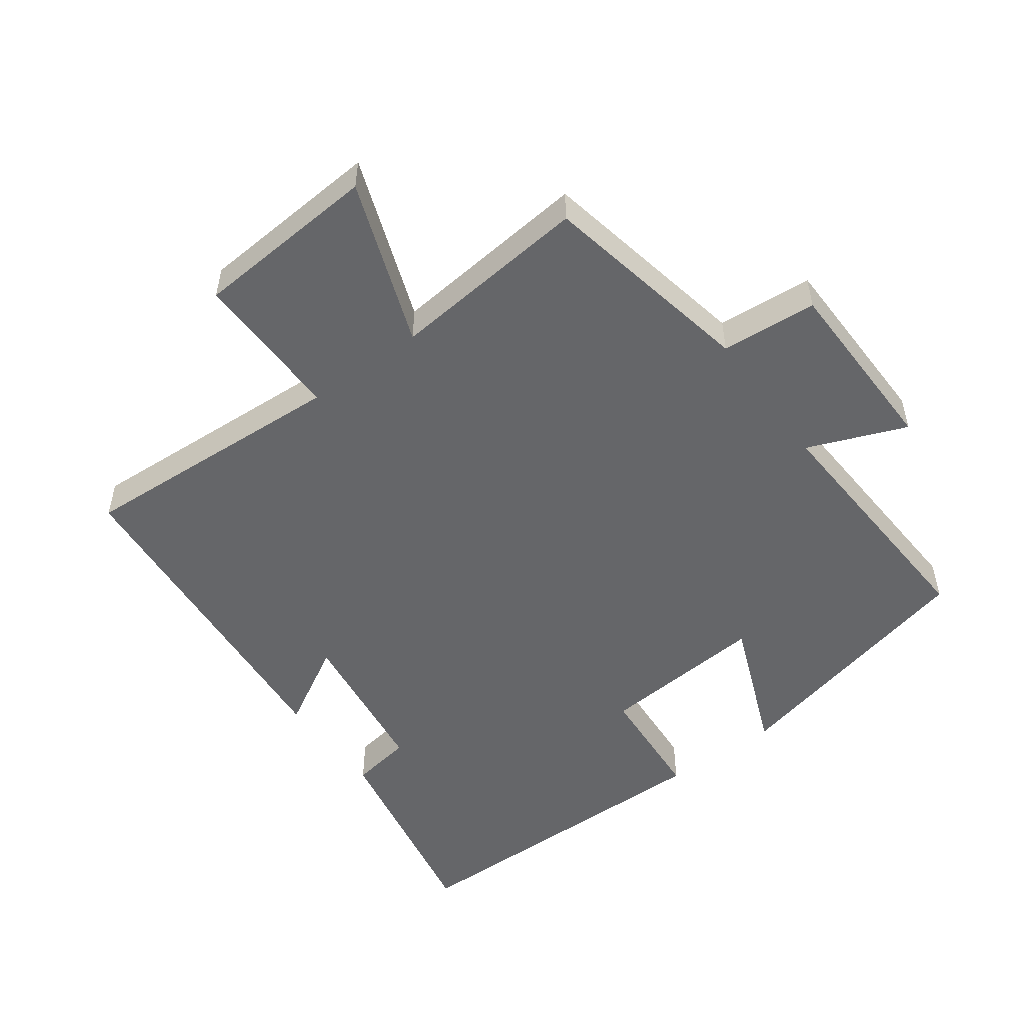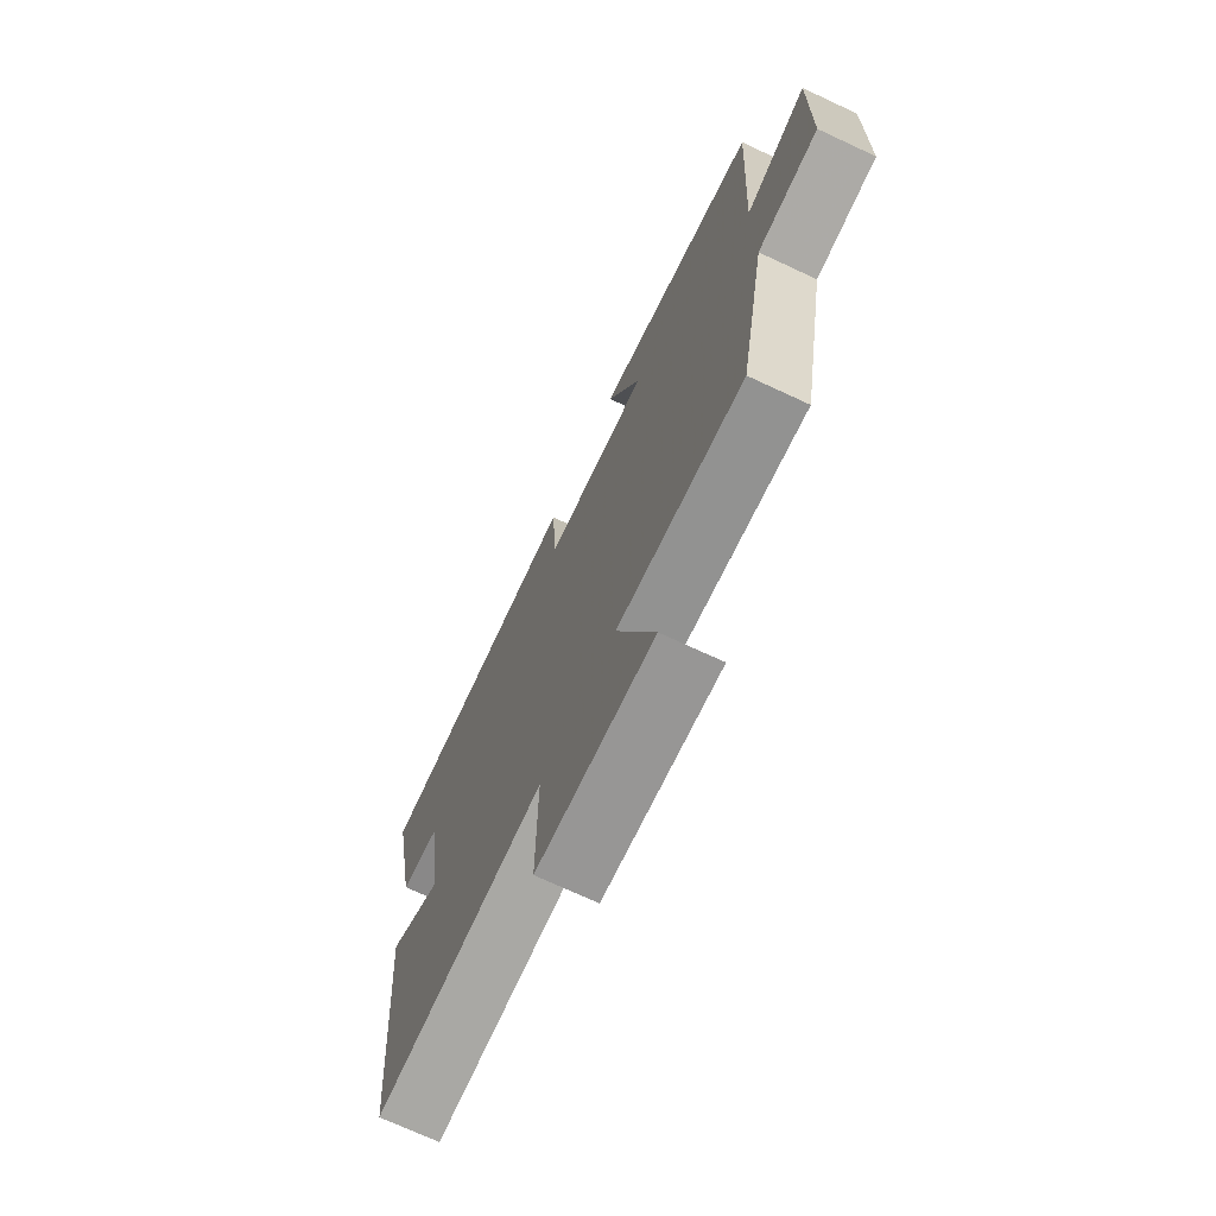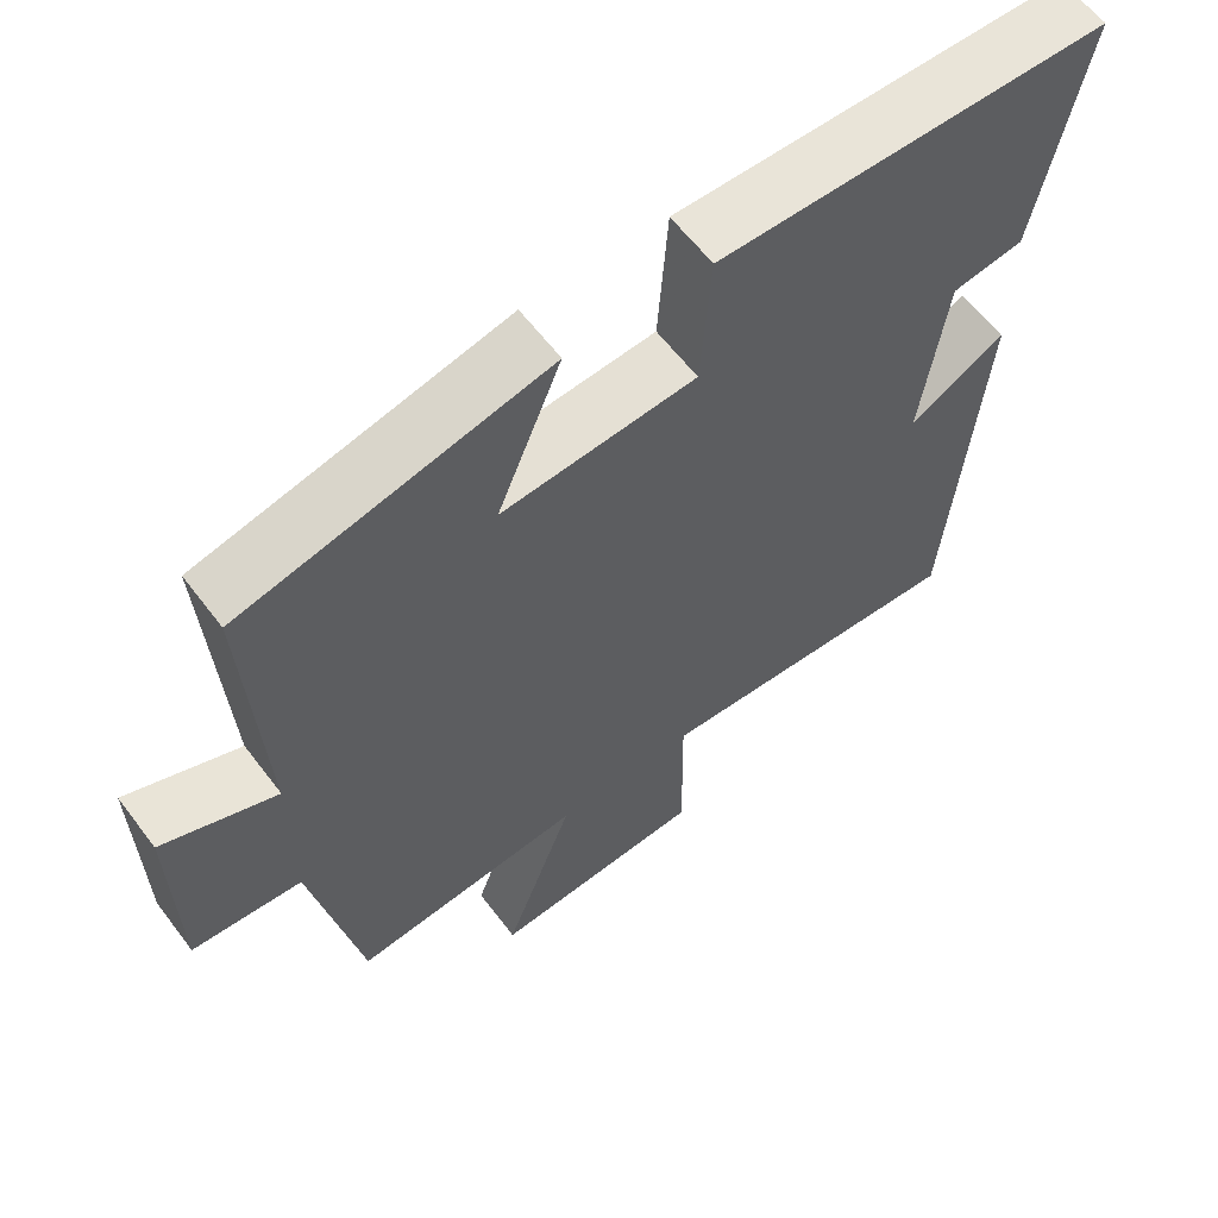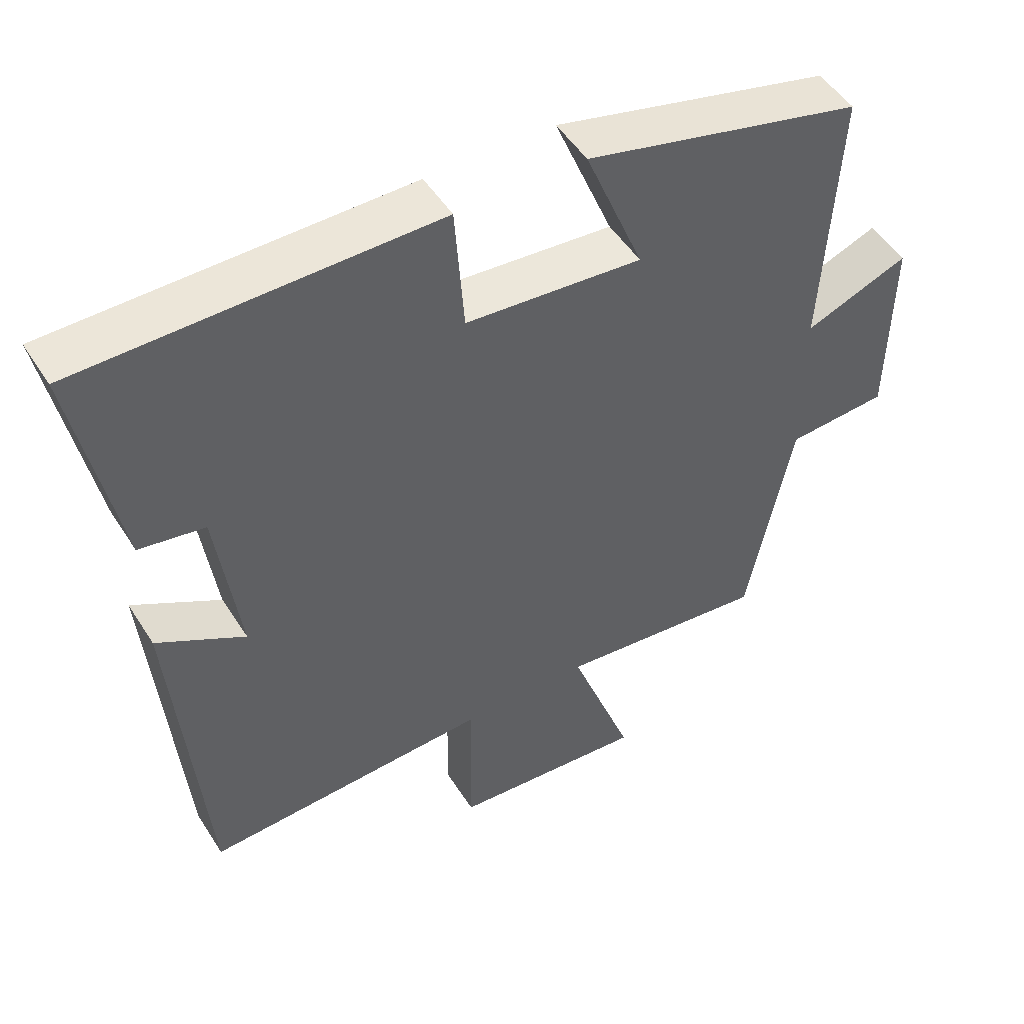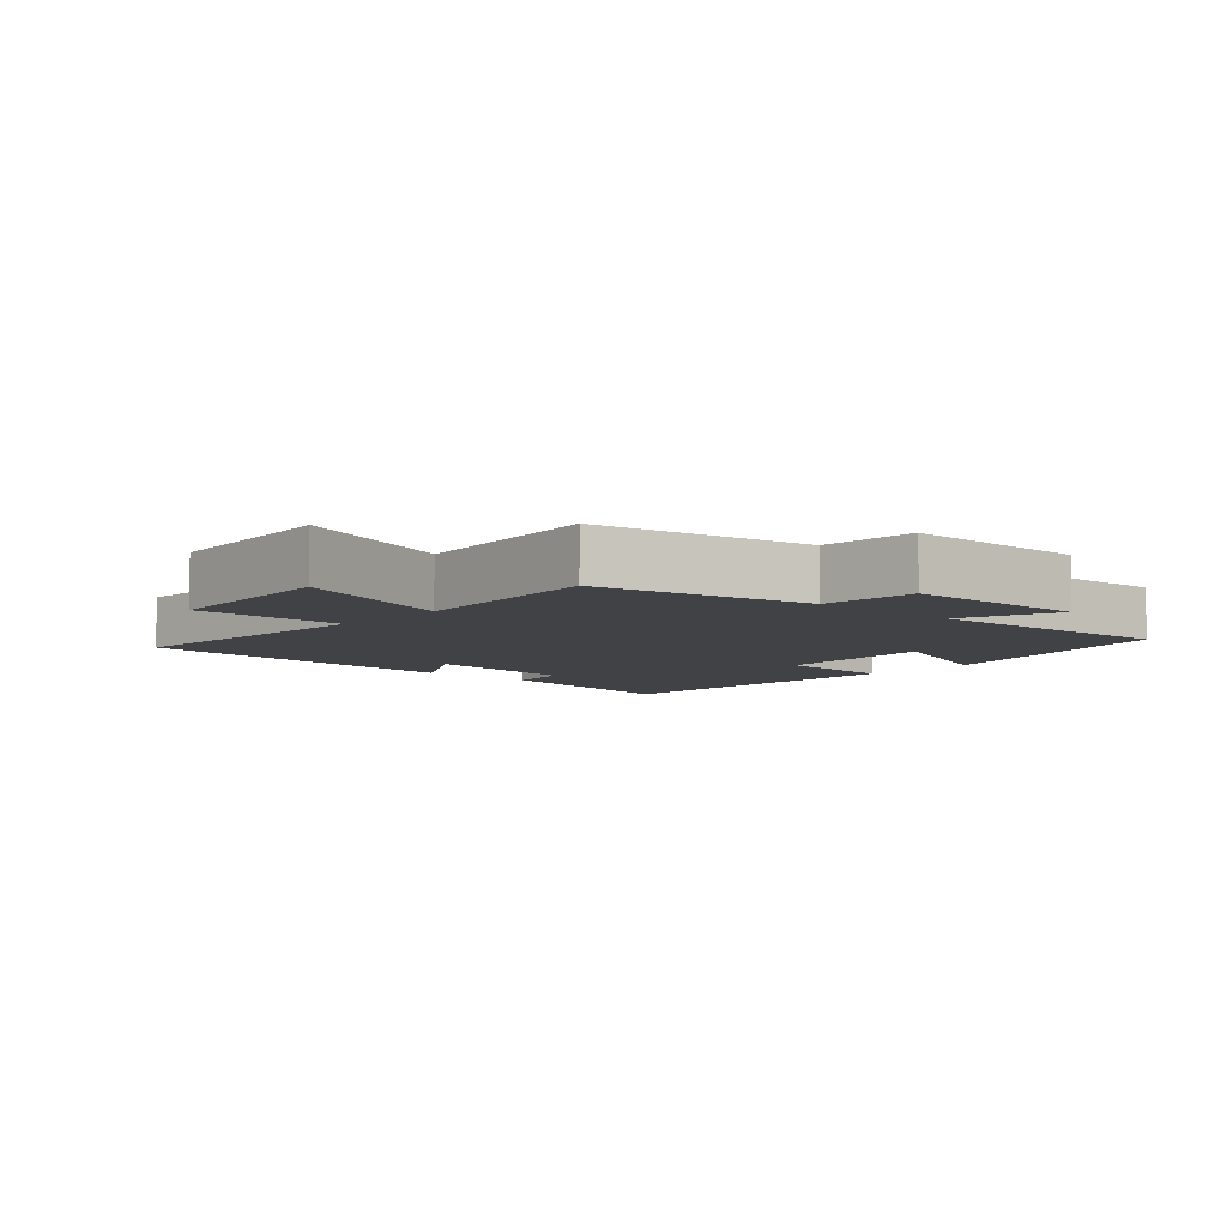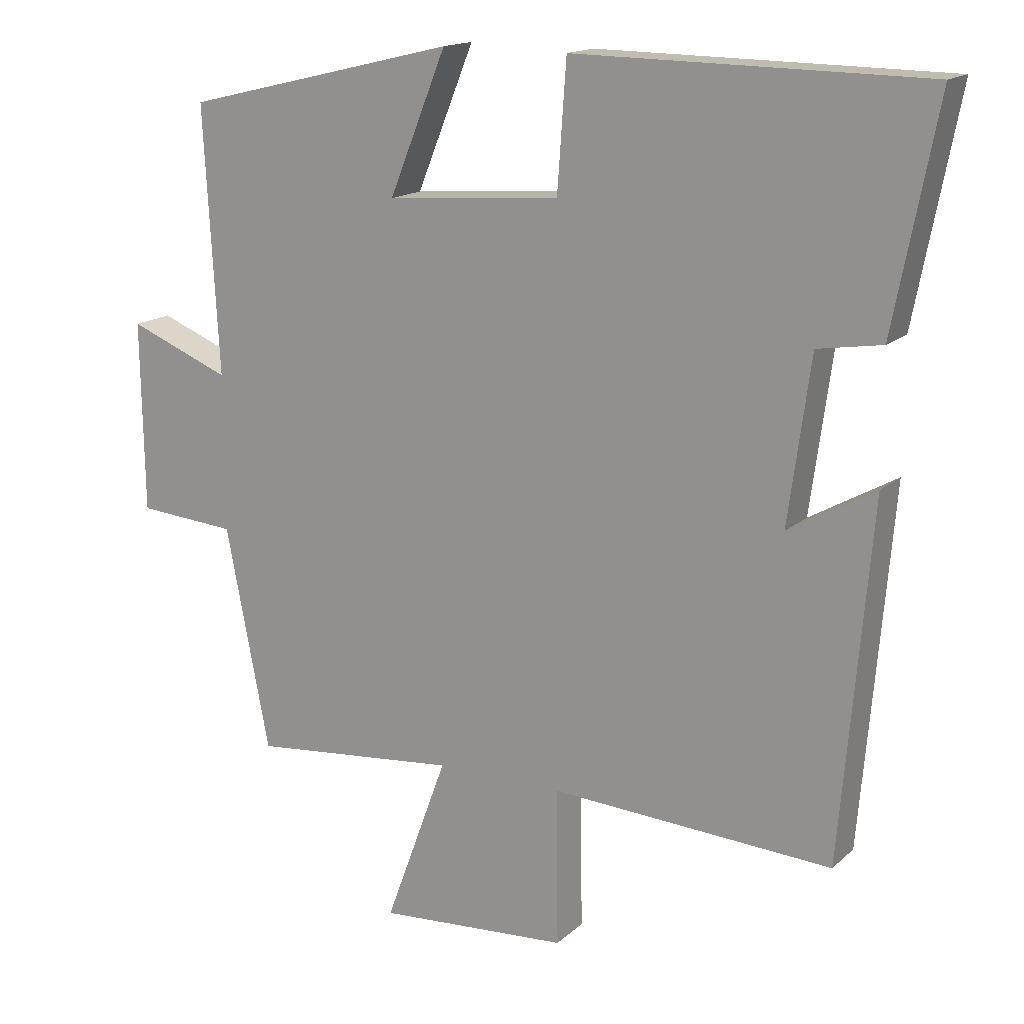
<metadata>
{"format":"obj","ext":"obj","renderer":"f3d","projection":"perspective","resolution":1024,"background":"white","views":[{"elev":-51.8,"azim":-143.7,"up":"+Y"},{"elev":-71.8,"azim":-115.0,"up":"+Z"},{"elev":60.8,"azim":-37.0,"up":"+Z"},{"elev":49.7,"azim":148.8,"up":"+Z"},{"elev":-6.7,"azim":-132.0,"up":"+Y"},{"elev":16.0,"azim":30.2,"up":"+Z"}]}
</metadata>
<code>
v -0.437 0.07 -0.53
v -0.5 0.07 -0.207
v -0.644 0.07 -0.196
v -0.648 0.07 0.08
v -0.5 0.07 0.021
v -0.521 0.07 0.405
v -0.125 0.07 0.5
v -0.208 0.07 0.296
v 0.044 0.07 0.316
v 0.057 0.07 0.5
v 0.562 0.07 0.494
v 0.5 0.07 0.173
v 0.407 0.07 0.158
v 0.375 0.07 -0.08
v 0.5 0.07 -0.009
v 0.457 0.07 -0.523
v 0.048 0.07 -0.5
v 0.051 0.07 -0.728
v -0.227 0.07 -0.748
v -0.136 0.07 -0.5
v -0.437 0 -0.53
v -0.5 0 -0.207
v -0.644 0 -0.196
v -0.648 0 0.08
v -0.5 0 0.021
v -0.521 0 0.405
v -0.125 0 0.5
v -0.208 0 0.296
v 0.044 0 0.316
v 0.057 0 0.5
v 0.562 0 0.494
v 0.5 0 0.173
v 0.407 0 0.158
v 0.375 0 -0.08
v 0.5 0 -0.009
v 0.457 0 -0.523
v 0.048 0 -0.5
v 0.051 0 -0.728
v -0.227 0 -0.748
v -0.136 0 -0.5
f 17 18 19 20
f 14 15 16 17
f 13 14 17 20
f 11 12 13
f 10 11 13
f 9 10 13
f 20 1 2
f 13 20 2
f 9 13 2
f 8 9 2
f 5 6 7 8
f 2 3 4 5
f 2 5 8
f 40 39 38 37
f 37 36 35 34
f 40 37 34 33
f 33 32 31
f 33 31 30
f 33 30 29
f 22 21 40
f 22 40 33
f 22 33 29
f 22 29 28
f 28 27 26 25
f 25 24 23 22
f 28 25 22
f 1 21 22 2
f 2 22 23 3
f 3 23 24 4
f 4 24 25 5
f 5 25 26 6
f 6 26 27 7
f 7 27 28 8
f 8 28 29 9
f 9 29 30 10
f 10 30 31 11
f 11 31 32 12
f 12 32 33 13
f 13 33 34 14
f 14 34 35 15
f 15 35 36 16
f 16 36 37 17
f 17 37 38 18
f 18 38 39 19
f 19 39 40 20
f 20 40 21 1

</code>
